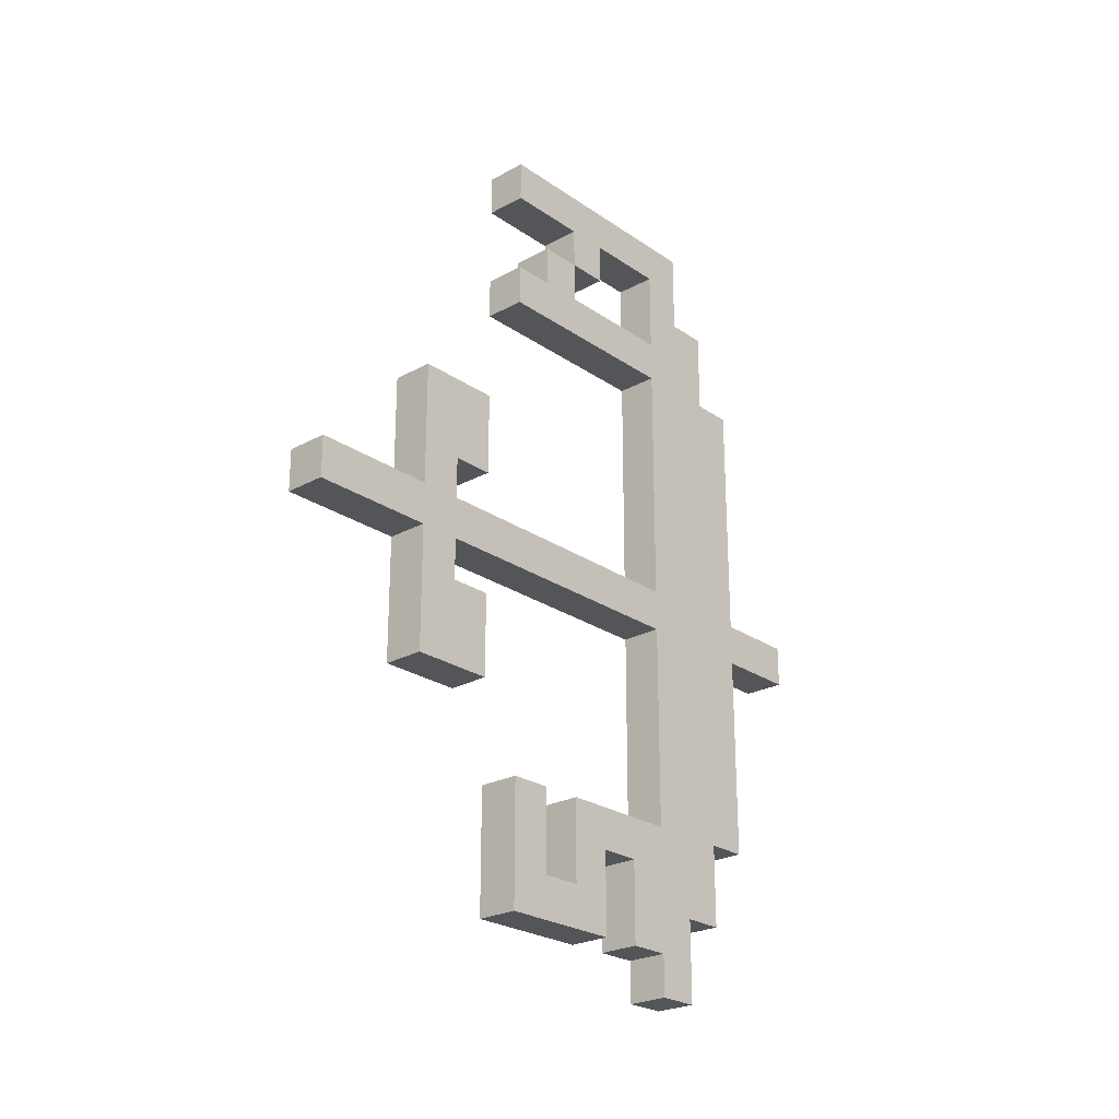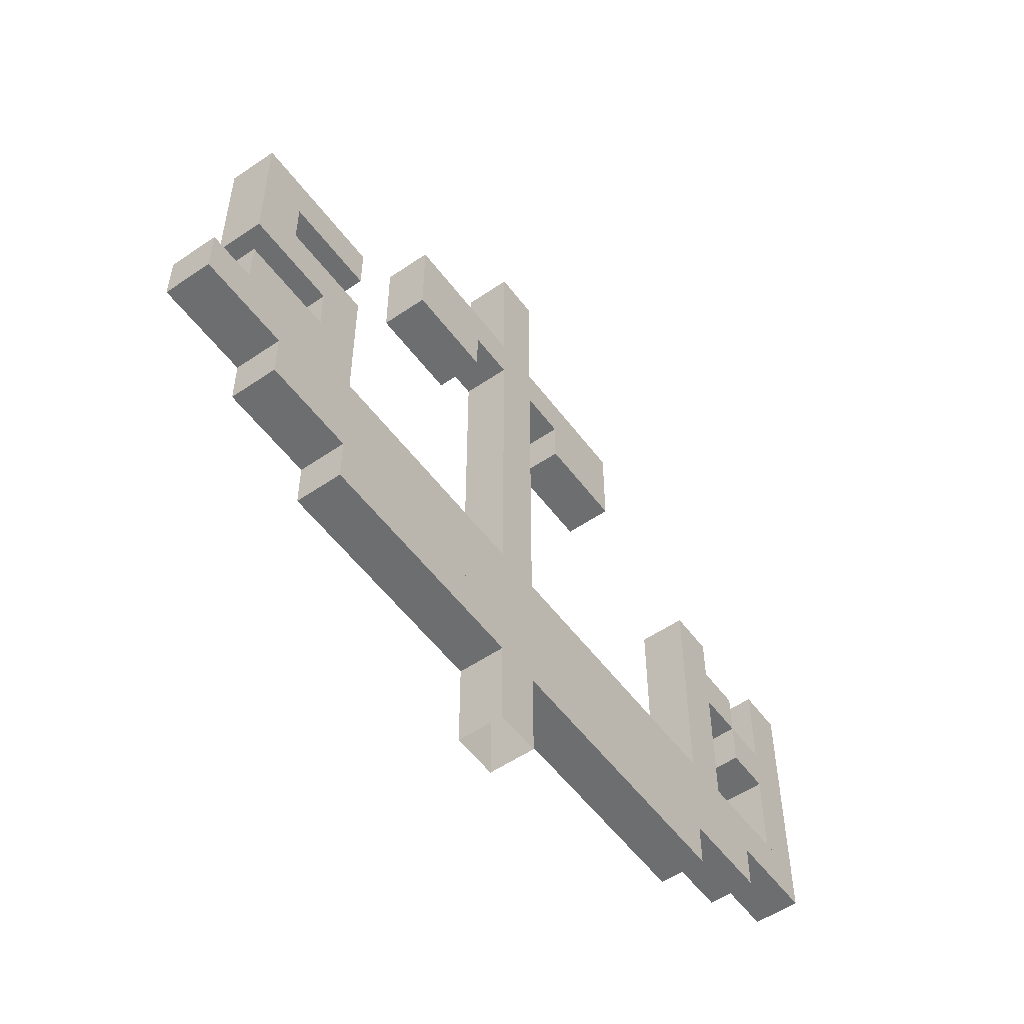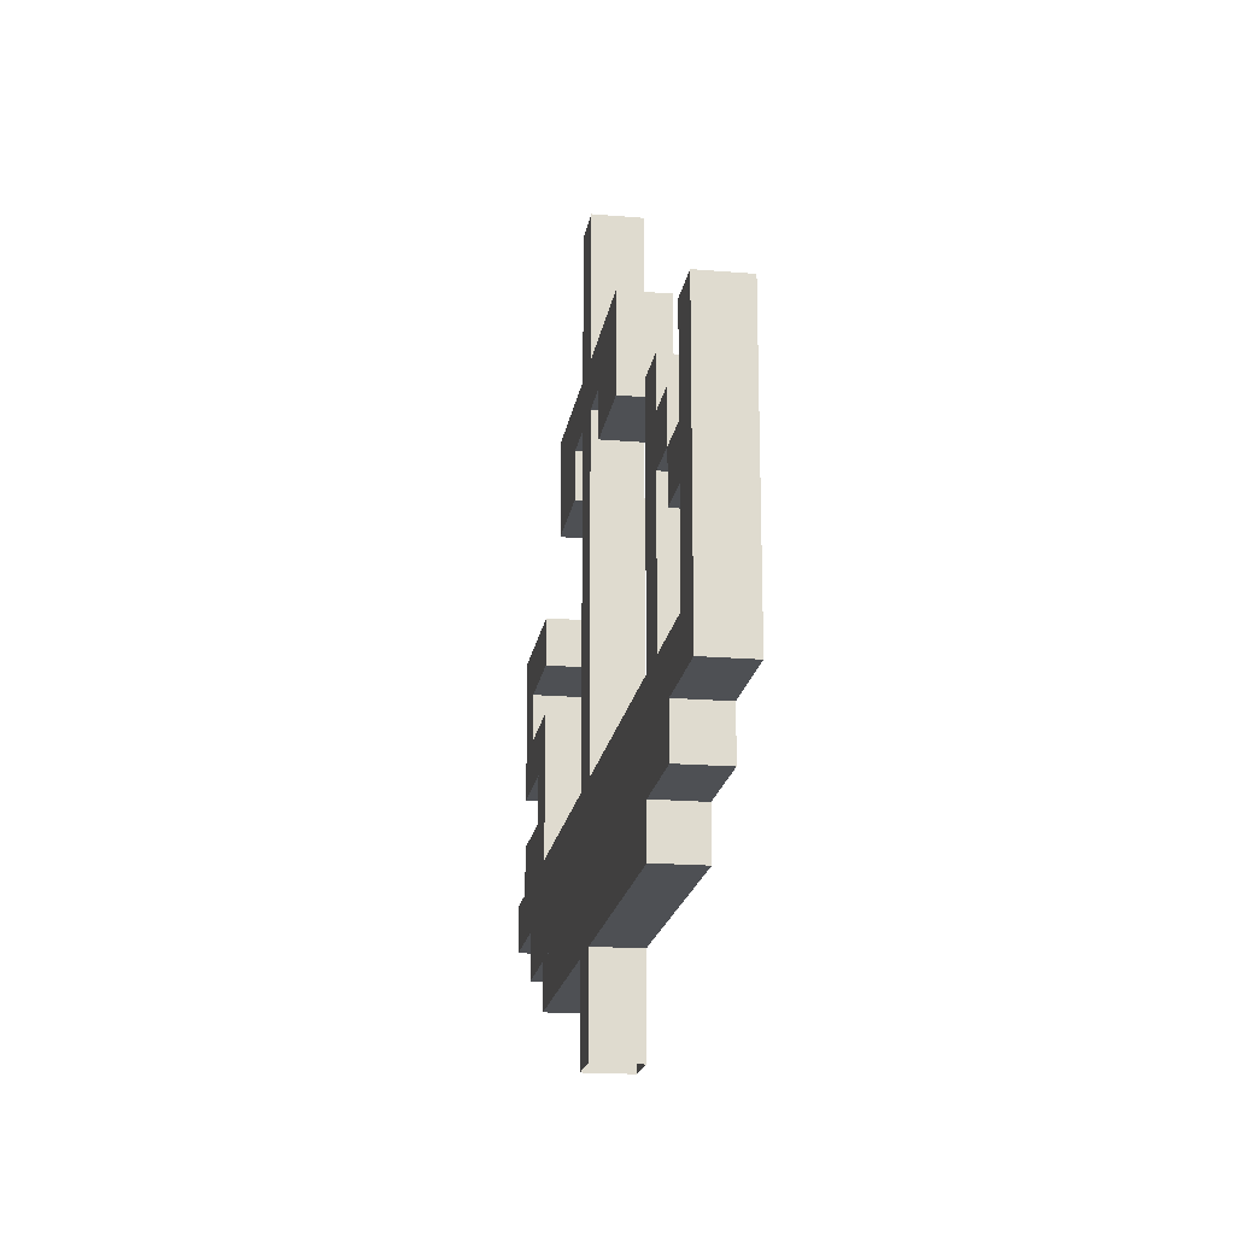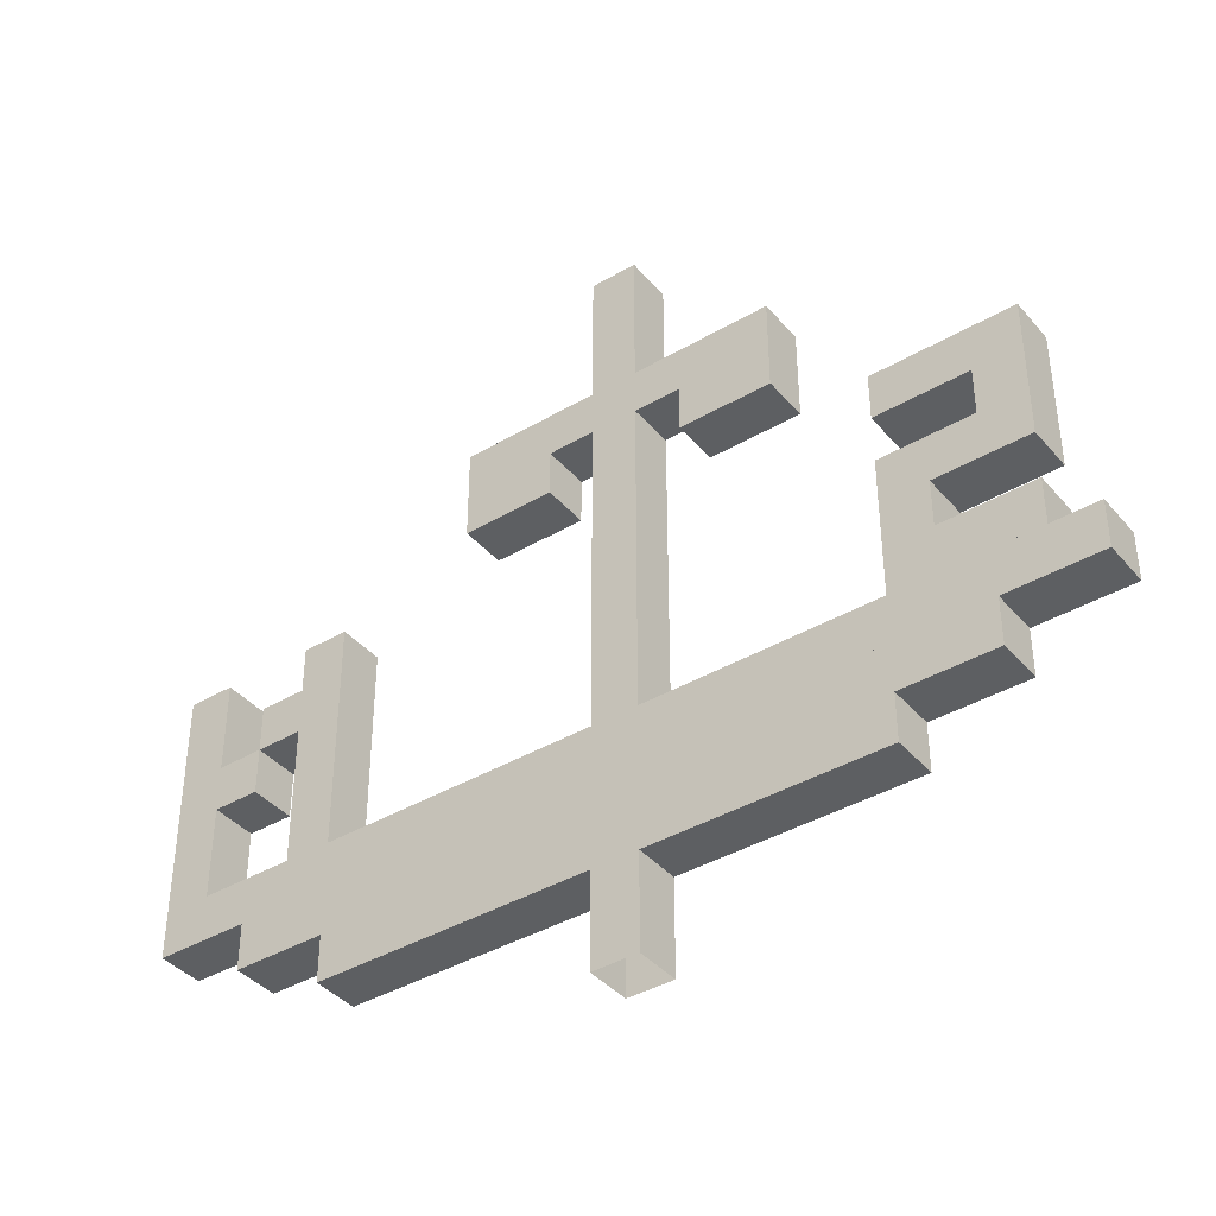
<metadata>
{"format":"obj","ext":"obj","renderer":"f3d","projection":"perspective","resolution":1024,"background":"white","views":[{"elev":-24.6,"azim":41.8,"up":"+Y"},{"elev":-54.3,"azim":36.0,"up":"+Z"},{"elev":-19.0,"azim":171.0,"up":"+Z"},{"elev":-39.7,"azim":-53.9,"up":"+Z"}]}
</metadata>
<code>
g kennel_fly_castle_1_flug
v 0.01562 0.3281 0.1562
v 0.01562 0.3281 0.125
v 0.01562 -0.2969 0.125
v 0.01562 -0.2969 0.1562
v -0.01562 -0.2969 0.125
v -0.01562 0.3281 0.125
v -0.01562 0.3281 0.1562
v -0.01562 -0.2969 0.1562
v -0.01562 0.3281 0.125
v 0.01562 0.3281 0.125
v 0.01562 0.3281 0.1562
v -0.01562 0.3281 0.1562
v 0.01562 -0.2969 0.1562
v 0.01562 -0.2969 0.125
v -0.01562 -0.2969 0.125
v -0.01562 -0.2969 0.1562
v 0.01562 -0.2969 0.125
v 0.01562 0.3281 0.125
v -0.01562 0.3281 0.125
v -0.01562 -0.2969 0.125
v -0.01562 0.3281 0.1562
v 0.01562 0.3281 0.1562
v 0.01562 -0.2969 0.1562
v -0.01562 -0.2969 0.1562
v 0.01562 0.01562 0.5
v 0.01562 0.01562 0.1562
v 0.01562 -0.01562 0.1562
v 0.01562 -0.01562 0.5
v -0.01562 -0.01562 0.1562
v -0.01562 0.01562 0.1562
v -0.01562 0.01562 0.5
v -0.01562 -0.01562 0.5
v -0.01562 0.01562 0.1562
v 0.01562 0.01562 0.1562
v 0.01562 0.01562 0.5
v -0.01562 0.01562 0.5
v 0.01562 -0.01562 0.5
v 0.01562 -0.01562 0.1562
v -0.01562 -0.01562 0.1562
v -0.01562 -0.01562 0.5
v 0.01562 -0.01562 0.1562
v 0.01562 0.01562 0.1562
v -0.01562 0.01562 0.1562
v -0.01562 -0.01562 0.1562
v -0.01562 0.01562 0.5
v 0.01562 0.01562 0.5
v 0.01562 -0.01562 0.5
v -0.01562 -0.01562 0.5
v 0.01562 -0.2031 0.1875
v 0.01562 -0.1719 0.1562
v 0.01562 -0.2656 0.1562
v 0.01562 -0.2656 0.1875
v 0.01562 -0.1719 0.1562
v 0.01562 -0.2031 0.1875
v 0.01562 -0.2031 0.2188
v 0.01562 -0.1719 0.25
v 0.01562 -0.1719 0.25
v 0.01562 -0.2031 0.2188
v 0.01562 -0.2656 0.2188
v 0.01562 -0.2344 0.25
v 0.01562 -0.2344 0.2812
v 0.01562 -0.2344 0.25
v 0.01562 -0.2656 0.2188
v 0.01562 -0.2656 0.3125
v 0.01562 -0.1719 0.3125
v 0.01562 -0.1719 0.2812
v 0.01562 -0.2344 0.2812
v 0.01562 -0.2656 0.3125
v -0.01562 -0.2656 0.1562
v -0.01562 -0.1719 0.1562
v -0.01562 -0.2031 0.1875
v -0.01562 -0.2656 0.1875
v -0.01562 -0.2031 0.2188
v -0.01562 -0.1719 0.25
v -0.01562 -0.2656 0.2188
v -0.01562 -0.2344 0.25
v -0.01562 -0.2344 0.2812
v -0.01562 -0.2656 0.3125
v -0.01562 -0.1719 0.3125
v -0.01562 -0.1719 0.2812
v -0.01562 -0.1719 0.1562
v 0.01562 -0.1719 0.1562
v 0.01562 -0.1719 0.25
v -0.01562 -0.1719 0.25
v -0.01562 -0.1719 0.2812
v 0.01562 -0.1719 0.2812
v 0.01562 -0.1719 0.3125
v -0.01562 -0.1719 0.3125
v -0.01562 -0.2344 0.25
v 0.01562 -0.2344 0.25
v 0.01562 -0.2344 0.2812
v -0.01562 -0.2344 0.2812
v 0.01562 -0.2031 0.2188
v 0.01562 -0.2031 0.1875
v -0.01562 -0.2031 0.1875
v -0.01562 -0.2031 0.2188
v 0.01562 -0.2656 0.1875
v 0.01562 -0.2656 0.1562
v -0.01562 -0.2656 0.1562
v -0.01562 -0.2656 0.1875
v 0.01562 -0.2656 0.3125
v 0.01562 -0.2656 0.2188
v -0.01562 -0.2656 0.2188
v -0.01562 -0.2656 0.3125
v 0.01562 -0.2656 0.1562
v 0.01562 -0.1719 0.1562
v -0.01562 -0.1719 0.1562
v -0.01562 -0.2656 0.1562
v 0.01562 -0.2656 0.2188
v 0.01562 -0.2031 0.2188
v -0.01562 -0.2031 0.2188
v -0.01562 -0.2656 0.2188
v 0.01562 -0.2344 0.2812
v 0.01562 -0.1719 0.2812
v -0.01562 -0.1719 0.2812
v -0.01562 -0.2344 0.2812
v -0.01562 -0.2031 0.1875
v 0.01562 -0.2031 0.1875
v 0.01562 -0.2656 0.1875
v -0.01562 -0.2656 0.1875
v -0.01562 -0.1719 0.25
v 0.01562 -0.1719 0.25
v 0.01562 -0.2344 0.25
v -0.01562 -0.2344 0.25
v -0.01562 -0.1719 0.3125
v 0.01562 -0.1719 0.3125
v 0.01562 -0.2656 0.3125
v -0.01562 -0.2656 0.3125
v 0.01562 -0.04688 0.375
v 0.01562 -0.04688 0.3438
v 0.01562 -0.1094 0.3438
v 0.01562 -0.1094 0.4062
v 0.01562 -0.01562 0.4062
v 0.01562 -0.01562 0.375
v -0.01562 -0.1094 0.3438
v -0.01562 -0.04688 0.3438
v -0.01562 -0.04688 0.375
v -0.01562 -0.1094 0.4062
v -0.01562 -0.01562 0.4062
v -0.01562 -0.01562 0.375
v -0.01562 -0.01562 0.375
v 0.01562 -0.01562 0.375
v 0.01562 -0.01562 0.4062
v -0.01562 -0.01562 0.4062
v -0.01562 -0.04688 0.3438
v 0.01562 -0.04688 0.3438
v 0.01562 -0.04688 0.375
v -0.01562 -0.04688 0.375
v 0.01562 -0.1094 0.4062
v 0.01562 -0.1094 0.3438
v -0.01562 -0.1094 0.3438
v -0.01562 -0.1094 0.4062
v 0.01562 -0.1094 0.3438
v 0.01562 -0.04688 0.3438
v -0.01562 -0.04688 0.3438
v -0.01562 -0.1094 0.3438
v 0.01562 -0.04688 0.375
v 0.01562 -0.01562 0.375
v -0.01562 -0.01562 0.375
v -0.01562 -0.04688 0.375
v -0.01562 -0.01562 0.4062
v 0.01562 -0.01562 0.4062
v 0.01562 -0.1094 0.4062
v -0.01562 -0.1094 0.4062
v 0.01562 0.2344 0.25
v 0.01562 0.2344 0.1562
v 0.01562 0.2031 0.1562
v 0.01562 0.2344 0.2812
v 0.01562 0.2656 0.2812
v 0.01562 0.2656 0.25
v 0.01562 0.2344 0.3125
v 0.01562 0.2031 0.3125
v -0.01562 0.2031 0.1562
v -0.01562 0.2344 0.1562
v -0.01562 0.2344 0.25
v -0.01562 0.2344 0.2812
v -0.01562 0.2656 0.2812
v -0.01562 0.2656 0.25
v -0.01562 0.2344 0.3125
v -0.01562 0.2031 0.3125
v -0.01562 0.2656 0.25
v 0.01562 0.2656 0.25
v 0.01562 0.2656 0.2812
v -0.01562 0.2656 0.2812
v -0.01562 0.2344 0.1562
v 0.01562 0.2344 0.1562
v 0.01562 0.2344 0.25
v -0.01562 0.2344 0.25
v -0.01562 0.2344 0.2812
v 0.01562 0.2344 0.2812
v 0.01562 0.2344 0.3125
v -0.01562 0.2344 0.3125
v 0.01562 0.2031 0.3125
v 0.01562 0.2031 0.1562
v -0.01562 0.2031 0.1562
v -0.01562 0.2031 0.3125
v 0.01562 0.2031 0.1562
v 0.01562 0.2344 0.1562
v -0.01562 0.2344 0.1562
v -0.01562 0.2031 0.1562
v 0.01562 0.2344 0.25
v 0.01562 0.2656 0.25
v -0.01562 0.2656 0.25
v -0.01562 0.2344 0.25
v -0.01562 0.2656 0.2812
v 0.01562 0.2656 0.2812
v 0.01562 0.2344 0.2812
v -0.01562 0.2344 0.2812
v -0.01562 0.2344 0.3125
v 0.01562 0.2344 0.3125
v 0.01562 0.2031 0.3125
v -0.01562 0.2031 0.3125
v 0.01562 0.1094 0.3438
v 0.01562 0.04688 0.3438
v 0.01562 0.04688 0.375
v 0.01562 0.1094 0.4062
v 0.01562 0.01562 0.375
v 0.01562 0.01562 0.4062
v -0.01562 0.04688 0.375
v -0.01562 0.04688 0.3438
v -0.01562 0.1094 0.3438
v -0.01562 0.1094 0.4062
v -0.01562 0.01562 0.375
v -0.01562 0.01562 0.4062
v -0.01562 0.1094 0.3438
v 0.01562 0.1094 0.3438
v 0.01562 0.1094 0.4062
v -0.01562 0.1094 0.4062
v 0.01562 0.04688 0.375
v 0.01562 0.04688 0.3438
v -0.01562 0.04688 0.3438
v -0.01562 0.04688 0.375
v 0.01562 0.01562 0.4062
v 0.01562 0.01562 0.375
v -0.01562 0.01562 0.375
v -0.01562 0.01562 0.4062
v 0.01562 0.04688 0.3438
v 0.01562 0.1094 0.3438
v -0.01562 0.1094 0.3438
v -0.01562 0.04688 0.3438
v 0.01562 0.01562 0.375
v 0.01562 0.04688 0.375
v -0.01562 0.04688 0.375
v -0.01562 0.01562 0.375
v -0.01562 0.1094 0.4062
v 0.01562 0.1094 0.4062
v 0.01562 0.01562 0.4062
v -0.01562 0.01562 0.4062
v 0.01562 0.2656 0.125
v 0.01562 0.2656 0.09375
v 0.01562 -0.2344 0.09375
v 0.01562 -0.2344 0.125
v -0.01562 -0.2344 0.09375
v -0.01562 0.2656 0.09375
v -0.01562 0.2656 0.125
v -0.01562 -0.2344 0.125
v -0.01562 0.2656 0.09375
v 0.01562 0.2656 0.09375
v 0.01562 0.2656 0.125
v -0.01562 0.2656 0.125
v 0.01562 -0.2344 0.125
v 0.01562 -0.2344 0.09375
v -0.01562 -0.2344 0.09375
v -0.01562 -0.2344 0.125
v 0.01562 -0.2344 0.09375
v 0.01562 0.2656 0.09375
v -0.01562 0.2656 0.09375
v -0.01562 -0.2344 0.09375
v -0.01562 0.2656 0.125
v 0.01562 0.2656 0.125
v 0.01562 -0.2344 0.125
v -0.01562 -0.2344 0.125
v 0.01562 0.2969 0.2188
v 0.01562 0.3281 0.1562
v 0.01562 0.2969 0.1562
v 0.01562 0.2969 0.25
v 0.01562 0.2656 0.2188
v 0.01562 0.2656 0.25
v 0.01562 0.3281 0.3125
v 0.01562 0.2969 0.3125
v -0.01562 0.3281 0.1562
v -0.01562 0.2969 0.2188
v -0.01562 0.2969 0.1562
v -0.01562 0.2969 0.25
v -0.01562 0.2656 0.2188
v -0.01562 0.2656 0.25
v -0.01562 0.3281 0.3125
v -0.01562 0.2969 0.3125
v -0.01562 0.3281 0.1562
v 0.01562 0.3281 0.1562
v 0.01562 0.3281 0.3125
v -0.01562 0.3281 0.3125
v 0.01562 0.2969 0.2188
v 0.01562 0.2969 0.1562
v -0.01562 0.2969 0.1562
v -0.01562 0.2969 0.2188
v 0.01562 0.2969 0.3125
v 0.01562 0.2969 0.25
v -0.01562 0.2969 0.25
v -0.01562 0.2969 0.3125
v 0.01562 0.2656 0.25
v 0.01562 0.2656 0.2188
v -0.01562 0.2656 0.2188
v -0.01562 0.2656 0.25
v 0.01562 0.2969 0.1562
v 0.01562 0.3281 0.1562
v -0.01562 0.3281 0.1562
v -0.01562 0.2969 0.1562
v 0.01562 0.2656 0.2188
v 0.01562 0.2969 0.2188
v -0.01562 0.2969 0.2188
v -0.01562 0.2656 0.2188
v -0.01562 0.2969 0.25
v 0.01562 0.2969 0.25
v 0.01562 0.2656 0.25
v -0.01562 0.2656 0.25
v -0.01562 0.3281 0.3125
v 0.01562 0.3281 0.3125
v 0.01562 0.2969 0.3125
v -0.01562 0.2969 0.3125
v 0.01562 0.2031 0.09375
v 0.01562 0.2031 0.0625
v 0.01562 -0.1719 0.0625
v 0.01562 -0.1719 0.09375
v -0.01562 -0.1719 0.0625
v -0.01562 0.2031 0.0625
v -0.01562 0.2031 0.09375
v -0.01562 -0.1719 0.09375
v -0.01562 0.2031 0.0625
v 0.01562 0.2031 0.0625
v 0.01562 0.2031 0.09375
v -0.01562 0.2031 0.09375
v 0.01562 -0.1719 0.09375
v 0.01562 -0.1719 0.0625
v -0.01562 -0.1719 0.0625
v -0.01562 -0.1719 0.09375
v 0.01562 -0.1719 0.0625
v 0.01562 0.2031 0.0625
v -0.01562 0.2031 0.0625
v -0.01562 -0.1719 0.0625
v -0.01562 0.2031 0.09375
v 0.01562 0.2031 0.09375
v 0.01562 -0.1719 0.09375
v -0.01562 -0.1719 0.09375
v 0.01562 0.01562 0.0625
v 0.01562 0.01562 0
v 0.01562 -0.01562 0
v 0.01562 -0.01562 0.0625
v -0.01562 -0.01562 0
v -0.01562 0.01562 0
v -0.01562 0.01562 0.0625
v -0.01562 -0.01562 0.0625
v -0.01562 0.01562 0
v 0.01562 0.01562 0
v 0.01562 0.01562 0.0625
v -0.01562 0.01562 0.0625
v 0.01562 -0.01562 0.0625
v 0.01562 -0.01562 0
v -0.01562 -0.01562 0
v -0.01562 -0.01562 0.0625
v -0.01562 0.01562 0.0625
v 0.01562 0.01562 0.0625
v 0.01562 -0.01562 0.0625
v -0.01562 -0.01562 0.0625
g kennel_fly_castle_1_flug_0
f -362 -363 -364
f -361 -362 -364
f -358 -359 -360
f -357 -358 -360
f -354 -355 -356
f -353 -354 -356
f -350 -351 -352
f -349 -350 -352
f -346 -347 -348
f -345 -346 -348
f -342 -343 -344
f -341 -342 -344
f -338 -339 -340
f -337 -338 -340
f -334 -335 -336
f -333 -334 -336
f -330 -331 -332
f -329 -330 -332
f -326 -327 -328
f -325 -326 -328
f -322 -323 -324
f -321 -322 -324
f -318 -319 -320
f -317 -318 -320
f -314 -315 -316
f -313 -314 -316
f -310 -311 -312
f -309 -310 -312
f -306 -307 -308
f -305 -306 -308
f -302 -303 -304
f -301 -302 -304
f -298 -299 -300
f -297 -298 -300
f -294 -295 -296
f -293 -294 -296
f -295 -294 -292
f -291 -295 -292
f -291 -292 -290
f -289 -291 -290
f -288 -289 -290
f -287 -288 -290
f -287 -286 -288
f -286 -285 -288
f -282 -283 -284
f -281 -282 -284
f -278 -279 -280
f -277 -278 -280
f -274 -275 -276
f -273 -274 -276
f -270 -271 -272
f -269 -270 -272
f -266 -267 -268
f -265 -266 -268
f -262 -263 -264
f -261 -262 -264
f -258 -259 -260
f -257 -258 -260
f -254 -255 -256
f -253 -254 -256
f -250 -251 -252
f -249 -250 -252
f -246 -247 -248
f -245 -246 -248
f -242 -243 -244
f -241 -242 -244
f -238 -239 -240
f -237 -238 -240
f -234 -235 -236
f -233 -234 -236
f -233 -236 -232
f -236 -231 -232
f -228 -229 -230
f -227 -228 -230
f -227 -226 -228
f -226 -225 -228
f -222 -223 -224
f -221 -222 -224
f -218 -219 -220
f -217 -218 -220
f -214 -215 -216
f -213 -214 -216
f -210 -211 -212
f -209 -210 -212
f -206 -207 -208
f -205 -206 -208
f -202 -203 -204
f -201 -202 -204
f -198 -199 -200
f -197 -198 -200
f -197 -200 -196
f -200 -195 -196
f -198 -197 -194
f -193 -198 -194
f -190 -191 -192
f -189 -190 -192
f -189 -188 -190
f -188 -187 -190
f -186 -189 -192
f -185 -186 -192
f -182 -183 -184
f -181 -182 -184
f -178 -179 -180
f -177 -178 -180
f -174 -175 -176
f -173 -174 -176
f -170 -171 -172
f -169 -170 -172
f -166 -167 -168
f -165 -166 -168
f -162 -163 -164
f -161 -162 -164
f -158 -159 -160
f -157 -158 -160
f -154 -155 -156
f -153 -154 -156
f -150 -151 -152
f -149 -150 -152
f -148 -150 -149
f -147 -148 -149
f -144 -145 -146
f -143 -144 -146
f -143 -146 -142
f -141 -143 -142
f -138 -139 -140
f -137 -138 -140
f -134 -135 -136
f -133 -134 -136
f -130 -131 -132
f -129 -130 -132
f -126 -127 -128
f -125 -126 -128
f -122 -123 -124
f -121 -122 -124
f -118 -119 -120
f -117 -118 -120
f -114 -115 -116
f -113 -114 -116
f -110 -111 -112
f -109 -110 -112
f -106 -107 -108
f -105 -106 -108
f -102 -103 -104
f -101 -102 -104
f -98 -99 -100
f -97 -98 -100
f -94 -95 -96
f -93 -94 -96
f -90 -91 -92
f -89 -92 -91
f -88 -92 -89
f -87 -88 -89
f -86 -89 -91
f -89 -86 -85
f -82 -83 -84
f -84 -83 -81
f -81 -83 -80
f -79 -81 -80
f -78 -84 -81
f -81 -77 -78
f -74 -75 -76
f -73 -74 -76
f -70 -71 -72
f -69 -70 -72
f -66 -67 -68
f -65 -66 -68
f -62 -63 -64
f -61 -62 -64
f -58 -59 -60
f -57 -58 -60
f -54 -55 -56
f -53 -54 -56
f -50 -51 -52
f -49 -50 -52
f -46 -47 -48
f -45 -46 -48
f -42 -43 -44
f -41 -42 -44
f -38 -39 -40
f -37 -38 -40
f -34 -35 -36
f -33 -34 -36
f -30 -31 -32
f -29 -30 -32
f -26 -27 -28
f -25 -26 -28
f -22 -23 -24
f -21 -22 -24
f -18 -19 -20
f -17 -18 -20
f -14 -15 -16
f -13 -14 -16
f -10 -11 -12
f -9 -10 -12
f -6 -7 -8
f -5 -6 -8
f -2 -3 -4
f -1 -2 -4

</code>
